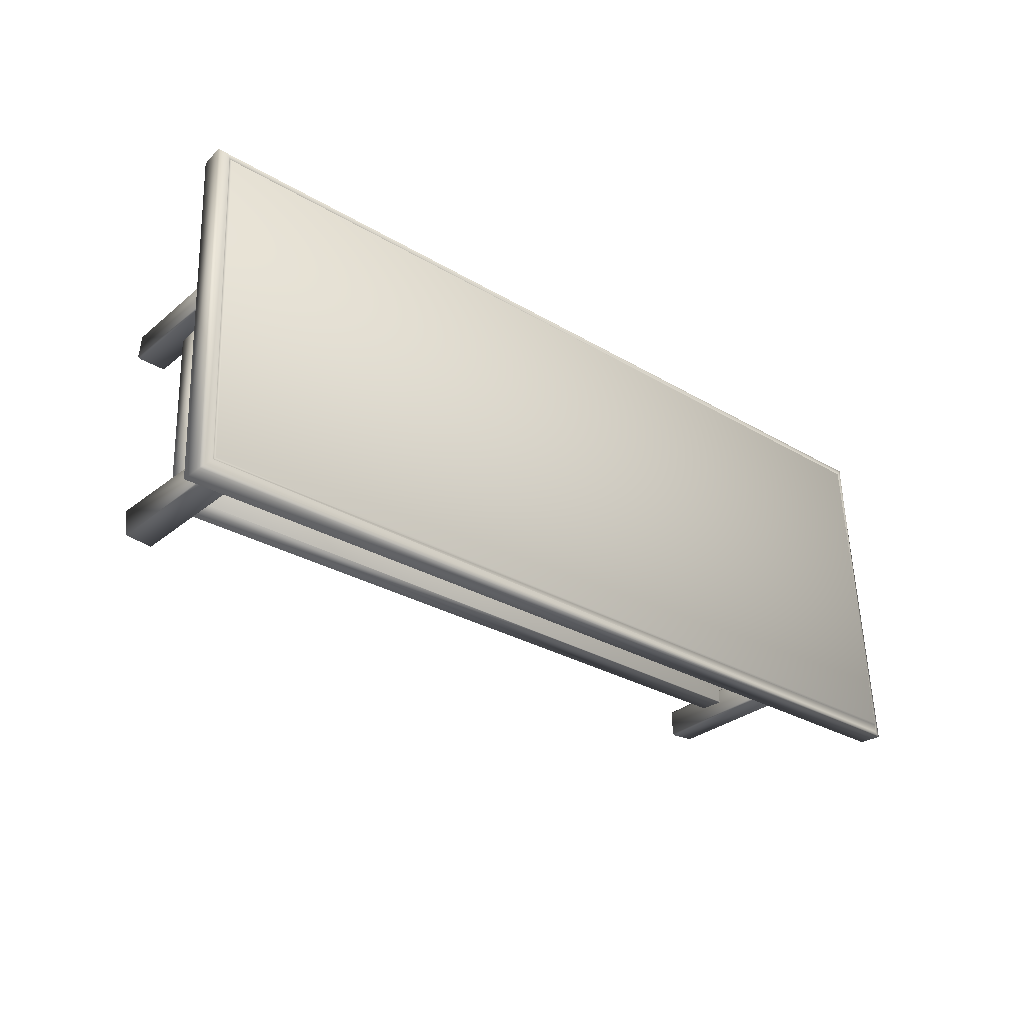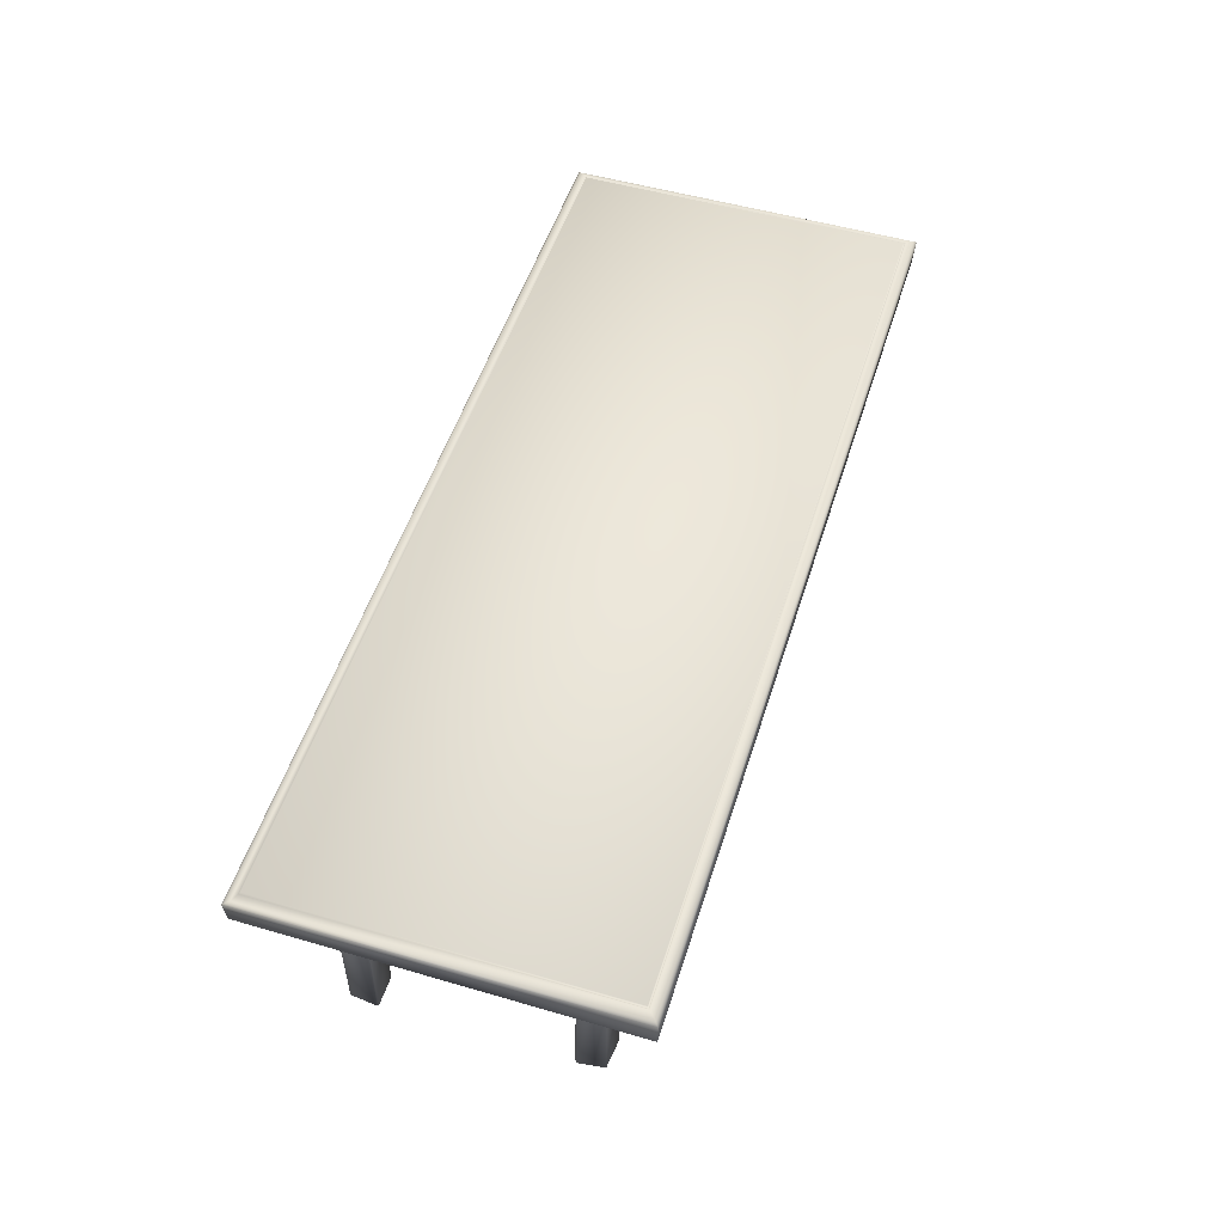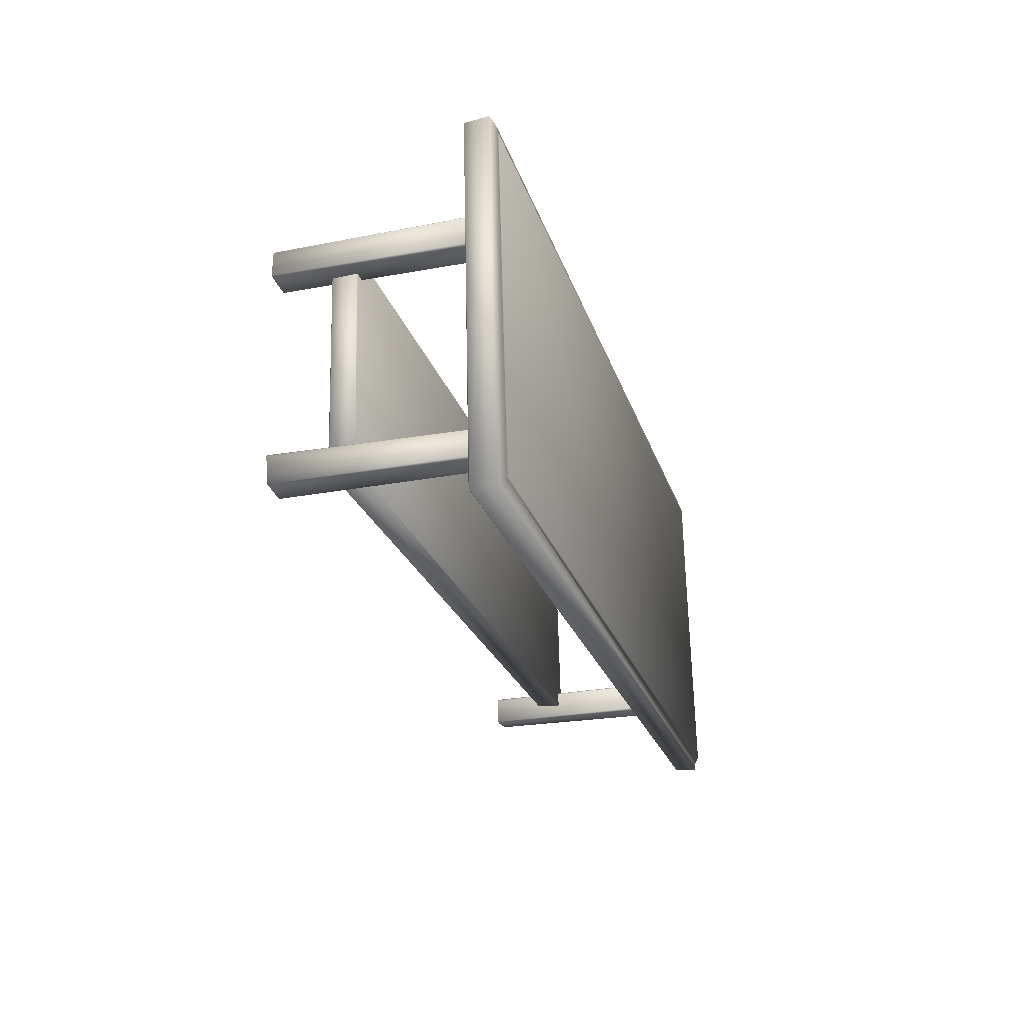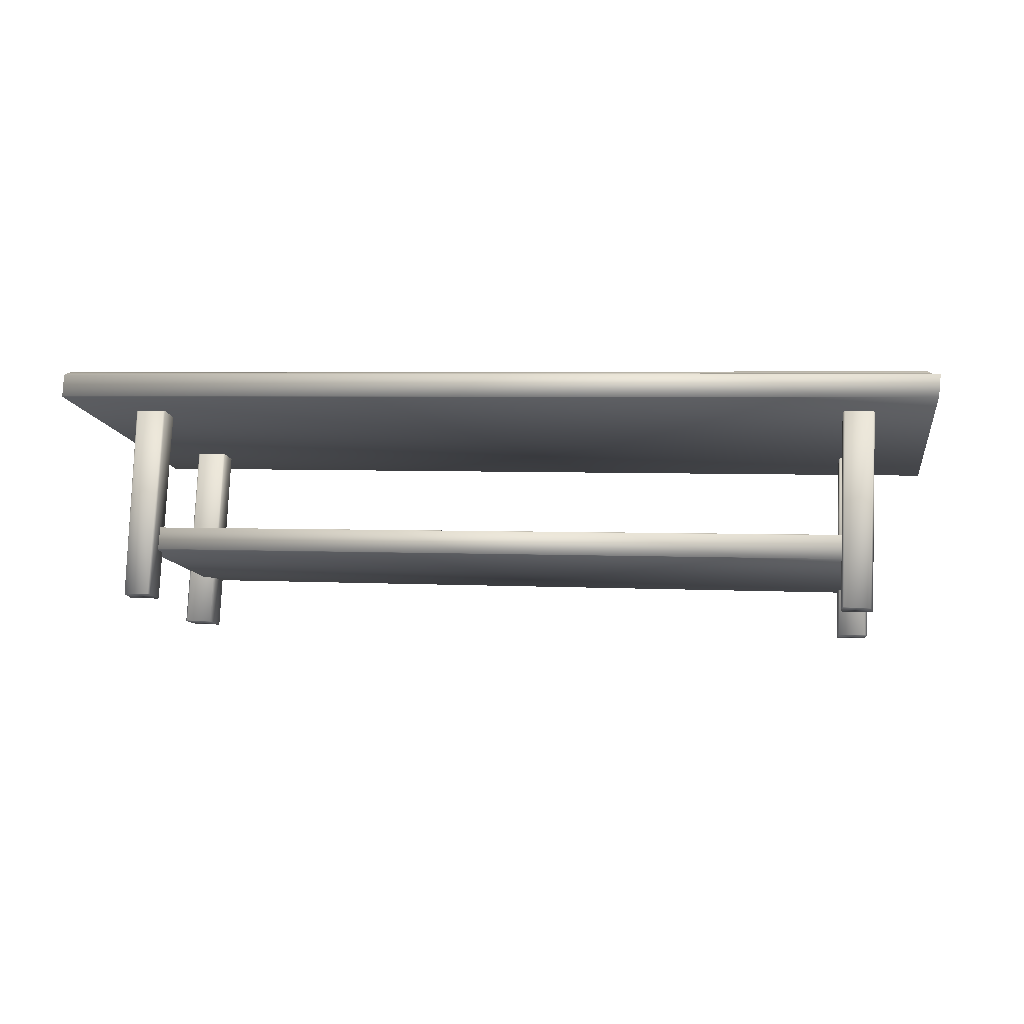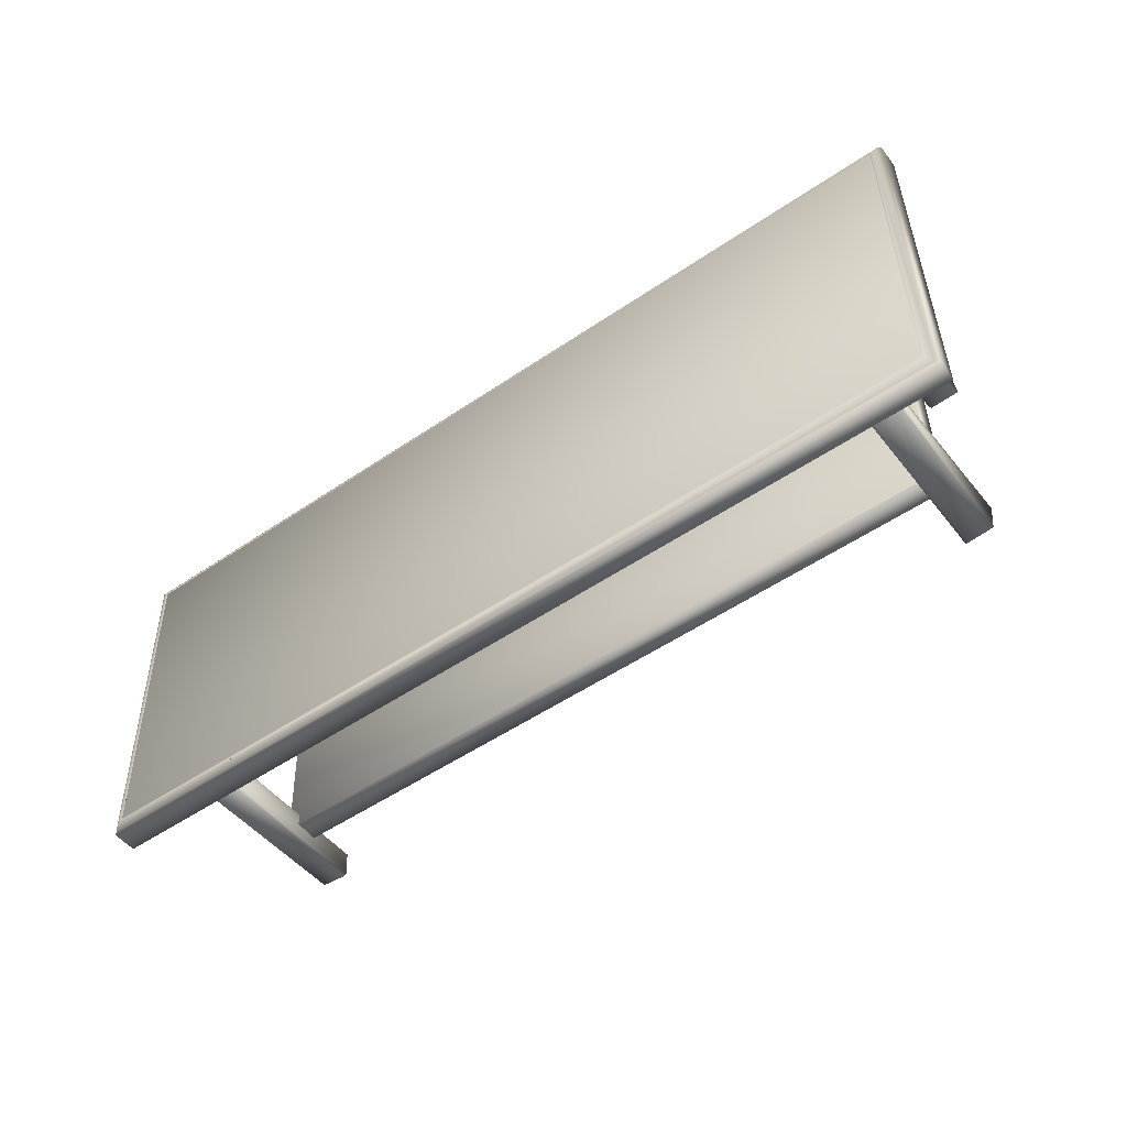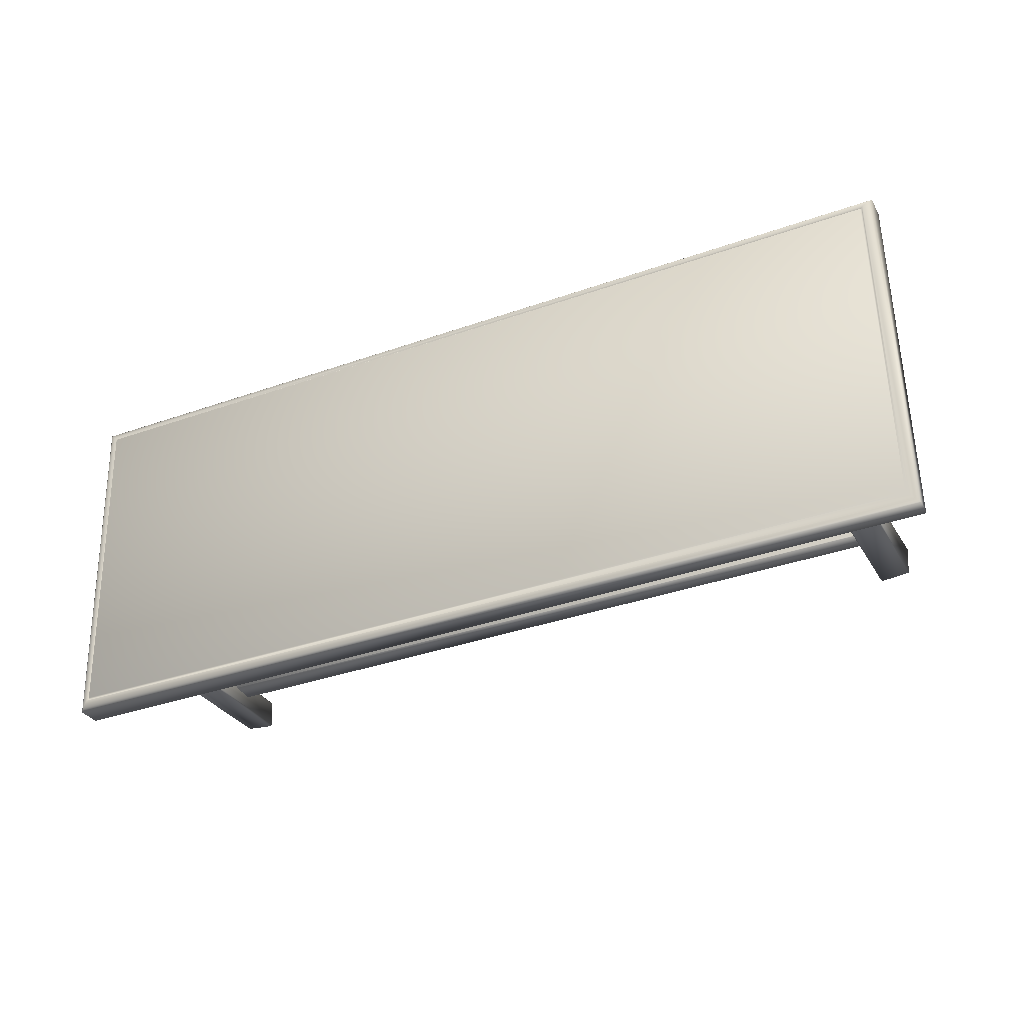
<metadata>
{"format":"obj","ext":"obj","renderer":"f3d","projection":"perspective","resolution":1024,"background":"white","views":[{"elev":-31.5,"azim":-39.6,"up":"+Y"},{"elev":49.1,"azim":109.2,"up":"+Z"},{"elev":-24.8,"azim":-72.5,"up":"+Y"},{"elev":-10.5,"azim":10.9,"up":"+Z"},{"elev":-48.3,"azim":38.7,"up":"+Y"},{"elev":-30.2,"azim":27.6,"up":"+Y"}]}
</metadata>
<code>
v 0.6294 0.2482 -0.3904
v 0.6421 -0.1215 -0.3844
v 0.6442 0.3095 0.0276
v 0.6606 -0.1681 0.03537
v 0.6402 0.3132 0.02643
v 0.6258 0.2443 -0.3889
v 0.6382 -0.1179 -0.383
v 0.6569 -0.172 0.03432
v 0.6218 0.2999 -0.3904
v 0.638 -0.1736 -0.3827
v 0.64 0.2575 0.02768
v 0.6529 -0.1165 0.03367
v 0.5985 0.2888 -0.2356
v 0.5966 0.2879 -0.285
v 0.6135 -0.1483 -0.2285
v 0.5968 0.2869 -0.2336
v 0.5947 0.2859 -0.2868
v 0.6117 -0.1465 -0.2265
v 0.6085 -0.1462 -0.2766
v 0.6 -0.1738 0.03823
v 0.5834 0.3112 0.03034
v 0.5668 0.3039 -0.3876
v 0.5854 0.2497 0.02972
v 0.5978 -0.1124 0.03562
v 0.5834 -0.1813 -0.3797
v 0.5688 0.2423 -0.388
v 0.5812 -0.1197 -0.3821
v 0.5816 0.2534 0.03105
v 0.5943 -0.1163 0.03707
v 0.5631 0.3 -0.3886
v 0.5795 -0.1776 -0.3809
v 0.5797 0.3074 0.02894
v 0.565 0.246 -0.3865
v 0.5777 -0.1237 -0.3805
v 0.5961 -0.1703 0.03671
v -0.8859 0.258 0.08805
v -0.9006 0.1967 -0.3274
v -0.8879 -0.173 -0.3214
v -0.8695 -0.2196 0.09582
v -0.9025 0.2506 -0.3295
v -0.8862 -0.227 -0.3217
v -0.8841 0.2041 0.09018
v -0.8714 -0.1657 0.0962
v -0.9042 0.1927 -0.3286
v -0.8918 -0.1693 -0.3227
v -0.9063 0.2543 -0.3282
v -0.8877 0.2001 0.08915
v -0.8752 -0.162 0.09504
v -0.8897 -0.2309 -0.3203
v -0.8897 0.2616 0.08977
v -0.8731 -0.2234 0.09766
v -0.9228 0.2336 -0.2224
v -0.9062 -0.1964 -0.1685
v -0.9221 0.2358 -0.1723
v -0.9093 -0.1986 -0.2184
v -0.9241 0.2375 -0.1741
v -0.9111 -0.2005 -0.2165
v -0.9298 -0.1697 0.09751
v -0.961 0.2466 -0.3266
v -0.9447 -0.2269 -0.3189
v -0.9467 0.2597 0.09044
v -0.9446 0.1982 0.09144
v -0.9612 0.1909 -0.3249
v -0.9487 -0.1713 -0.319
v -0.9301 -0.2255 0.09834
v -0.9484 0.2019 0.09328
v -0.9503 0.2559 0.09192
v -0.9339 -0.2218 0.09969
v -0.9651 0.1945 -0.3261
v -0.9524 -0.1752 -0.32
v 0.7655 0.4347 0.05888
v 0.7636 0.4338 0.01101
v 0.7901 -0.2836 0.07057
v 0.7617 0.4319 0.009235
v 0.7851 -0.2813 0.024
v -1.075 0.3688 0.08648
v -1.052 -0.3445 0.09502
v -1.077 0.3727 0.1332
v -1.052 -0.3456 0.1449
v -1.054 -0.3464 0.09701
v 0.7599 0.4286 0.0652
v 0.7794 -0.2735 0.07065
v 0.7486 0.4163 0.07187
v 0.7688 -0.2632 0.08005
v 0.7456 0.4132 0.06904
v 0.7428 0.4101 0.07221
v 0.7659 -0.2602 0.08311
v -1.052 0.3497 0.1446
v -1.029 -0.3206 0.1555
v -1.032 -0.3238 0.1527
v -1.055 0.3526 0.1417
v -1.058 0.3555 0.1447
v -1.034 -0.3268 0.1558
v -1.07 0.367 0.139
v -1.046 -0.3393 0.1505
f 41 51 39
f 38 43 45
f 43 39 51
f 60 68 65
f 49 51 41
f 64 58 70
f 45 43 48
f 36 50 40
f 42 37 44
f 50 36 42
f 61 67 59
f 50 46 40
f 62 63 69
f 66 62 69
f 47 42 44
f 35 20 31
f 29 34 27
f 20 35 29
f 8 4 10
f 20 25 31
f 12 7 2
f 24 29 27
f 30 21 32
f 33 28 26
f 28 32 21
f 9 3 5
f 22 21 30
f 6 11 1
f 26 28 23
f 41 38 45
f 60 49 41
f 51 65 68
f 58 48 43
f 45 64 70
f 39 43 38
f 38 41 39
f 65 51 49
f 49 60 65
f 58 43 51
f 51 68 58
f 64 45 48
f 48 58 64
f 60 41 45
f 45 70 60
f 70 58 68
f 68 60 70
f 44 37 40
f 40 46 59
f 67 61 50
f 42 47 62
f 62 66 42
f 69 63 44
f 37 42 36
f 36 40 37
f 46 50 61
f 61 59 46
f 50 42 66
f 66 67 50
f 47 44 63
f 63 62 47
f 44 40 59
f 59 69 44
f 67 66 69
f 69 59 67
f 27 34 31
f 31 25 10
f 4 8 20
f 29 24 12
f 2 7 27
f 34 29 35
f 35 31 34
f 25 20 8
f 8 10 25
f 20 29 12
f 12 4 20
f 24 27 7
f 7 12 24
f 27 31 10
f 10 2 27
f 4 12 2
f 2 10 4
f 30 33 26
f 9 22 30
f 21 5 3
f 11 23 28
f 26 6 1
f 32 28 33
f 33 30 32
f 5 21 22
f 22 9 5
f 11 28 21
f 21 3 11
f 6 26 23
f 23 11 6
f 9 30 26
f 26 1 9
f 1 11 3
f 3 9 1
f 13 15 18
f 18 16 13
f 53 56 54
f 19 14 17
f 52 57 55
f 16 54 56
f 56 13 16
f 53 18 15
f 19 55 57
f 52 17 14
f 56 53 57
f 57 52 56
f 13 56 52
f 52 14 13
f 18 53 54
f 54 16 18
f 19 57 53
f 53 15 19
f 17 52 55
f 55 19 17
f 19 15 13
f 13 14 19
f 75 72 74
f 76 80 77
f 75 77 80
f 76 74 72
f 78 79 80
f 80 76 78
f 71 78 76
f 76 72 71
f 75 80 79
f 79 73 75
f 74 76 77
f 77 75 74
f 75 73 71
f 71 72 75
f 71 73 82
f 82 81 71
f 79 78 94
f 94 95 79
f 87 86 85
f 85 84 87
f 86 88 91
f 91 85 86
f 88 89 90
f 90 91 88
f 89 87 84
f 84 90 89
f 84 85 83
f 83 82 84
f 85 91 92
f 92 83 85
f 91 90 93
f 93 92 91
f 90 84 82
f 82 93 90
f 82 83 81
f 83 92 94
f 94 81 83
f 92 93 95
f 95 94 92
f 82 95 93
f 81 94 78
f 78 71 81
f 95 82 73
f 73 79 95
f 87 89 88
f 88 86 87

</code>
